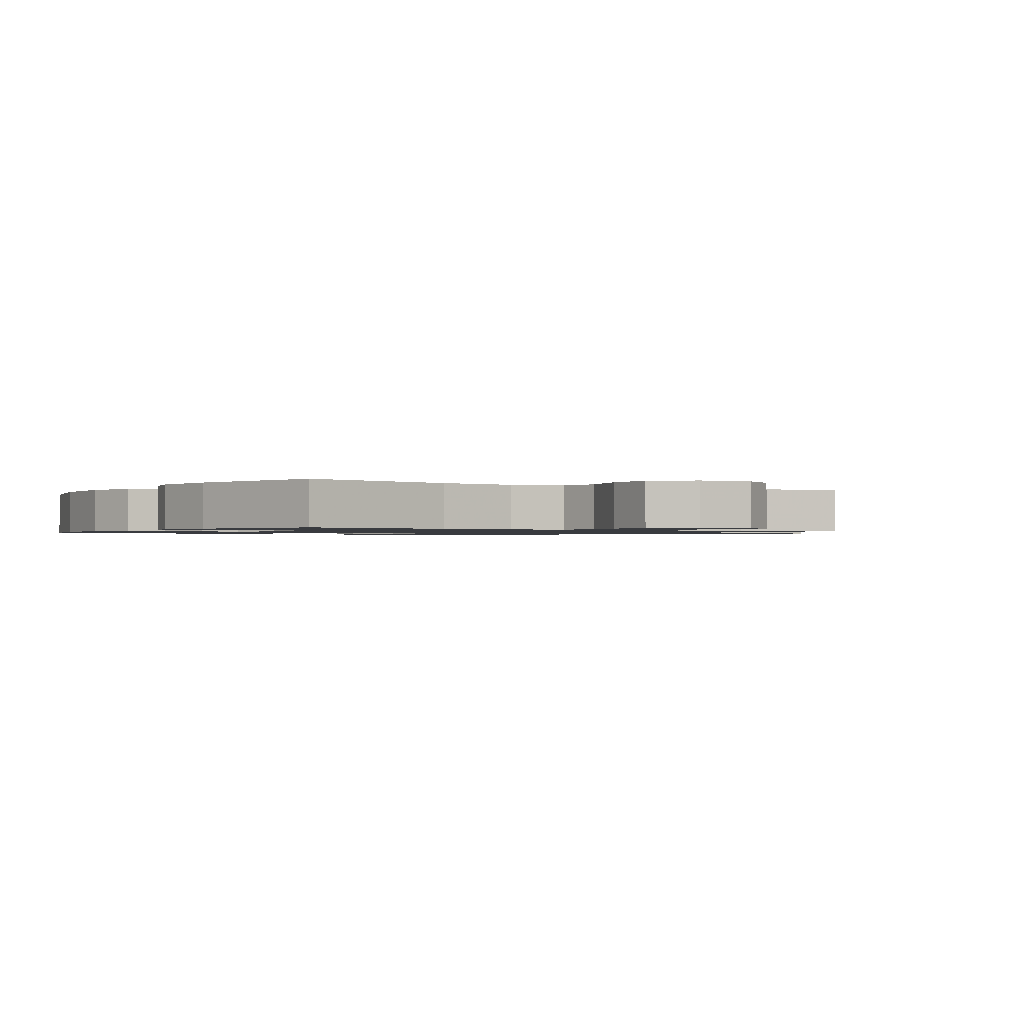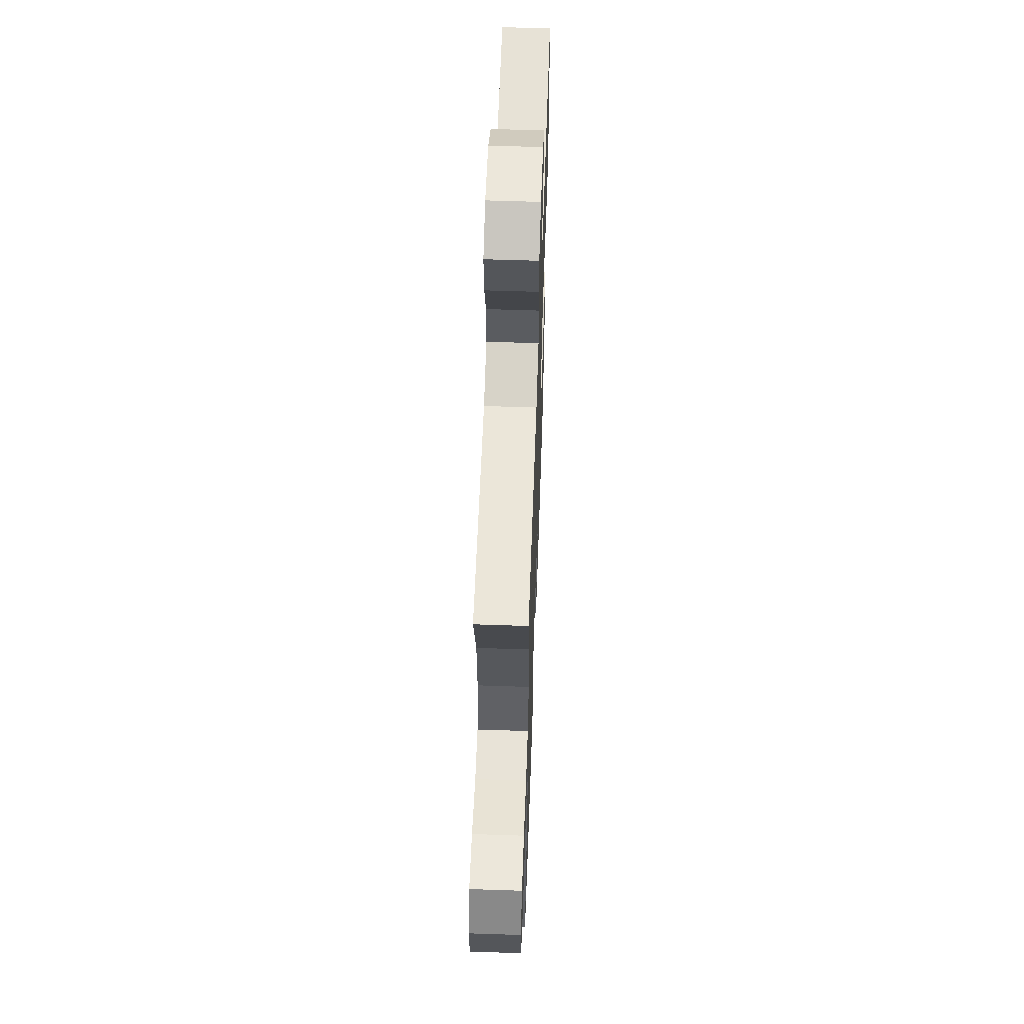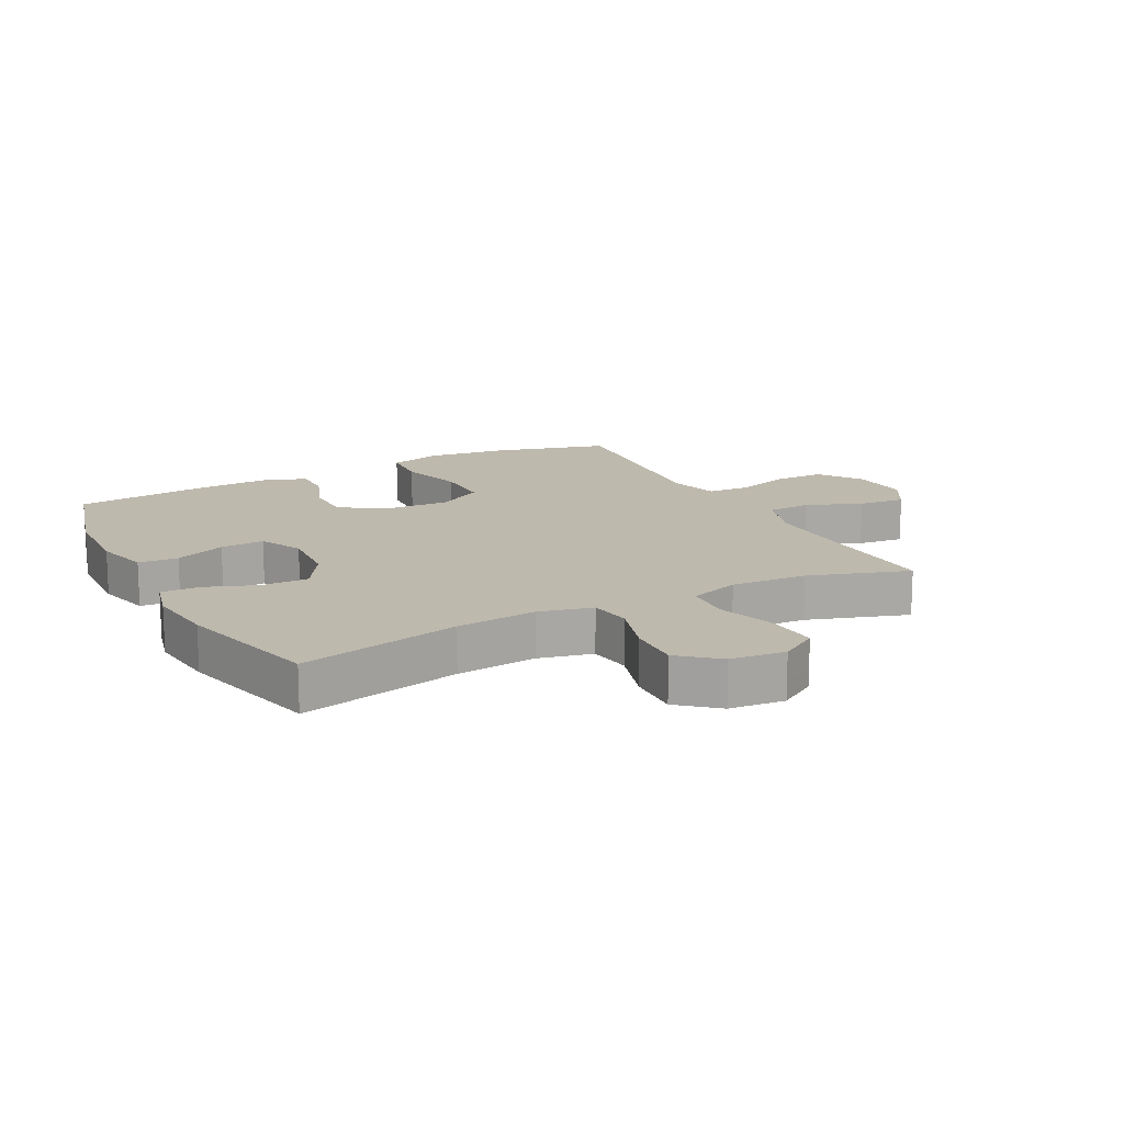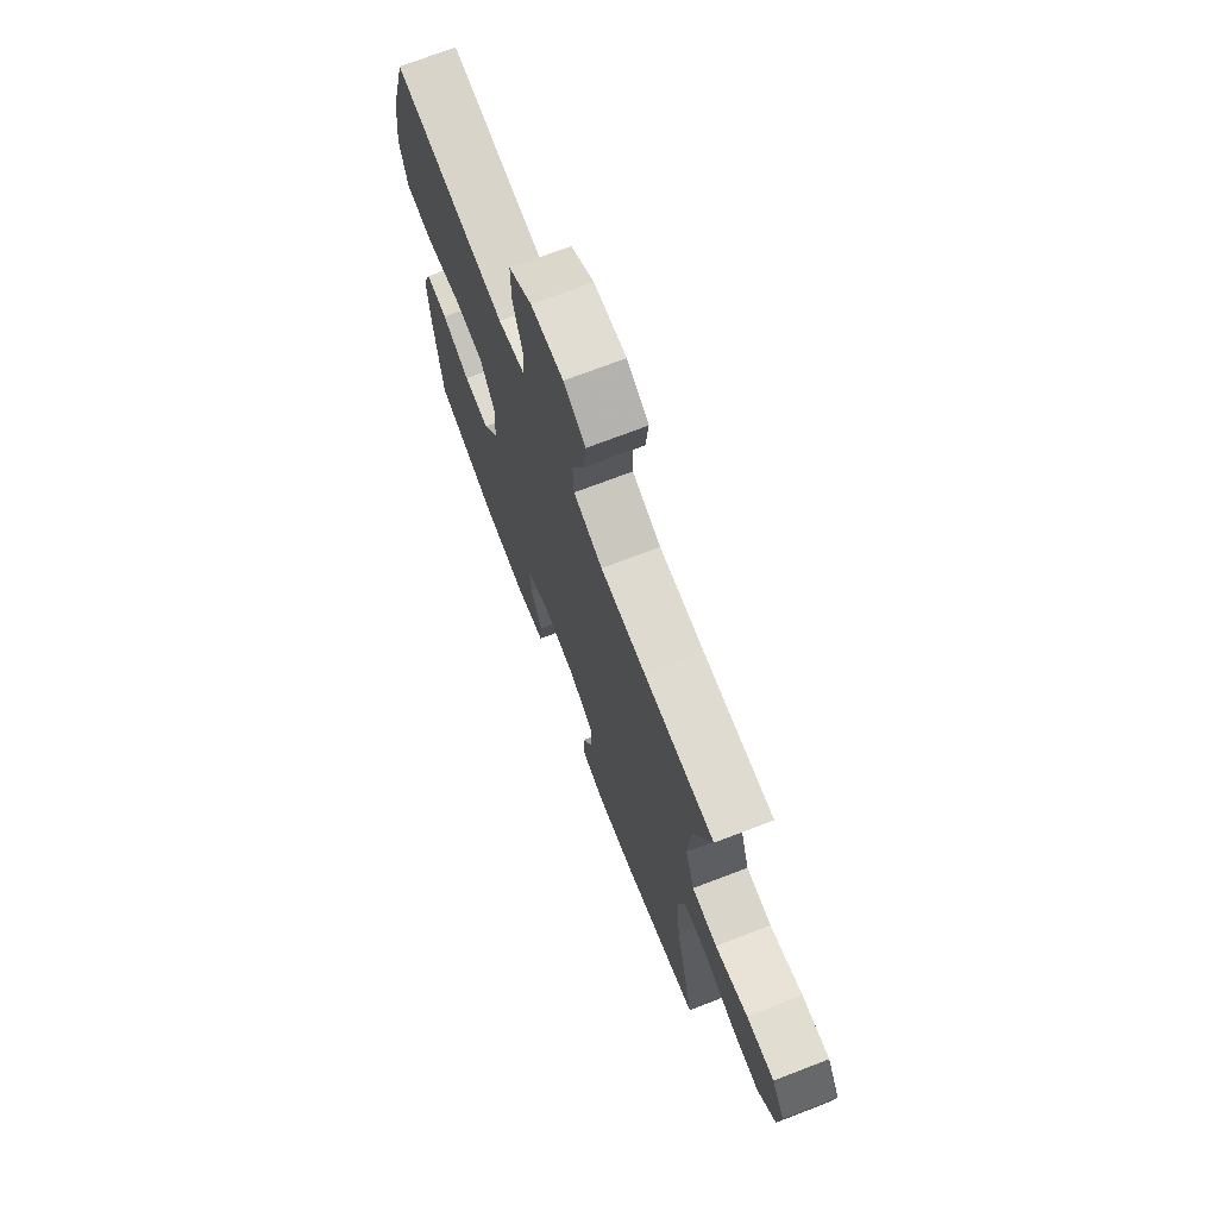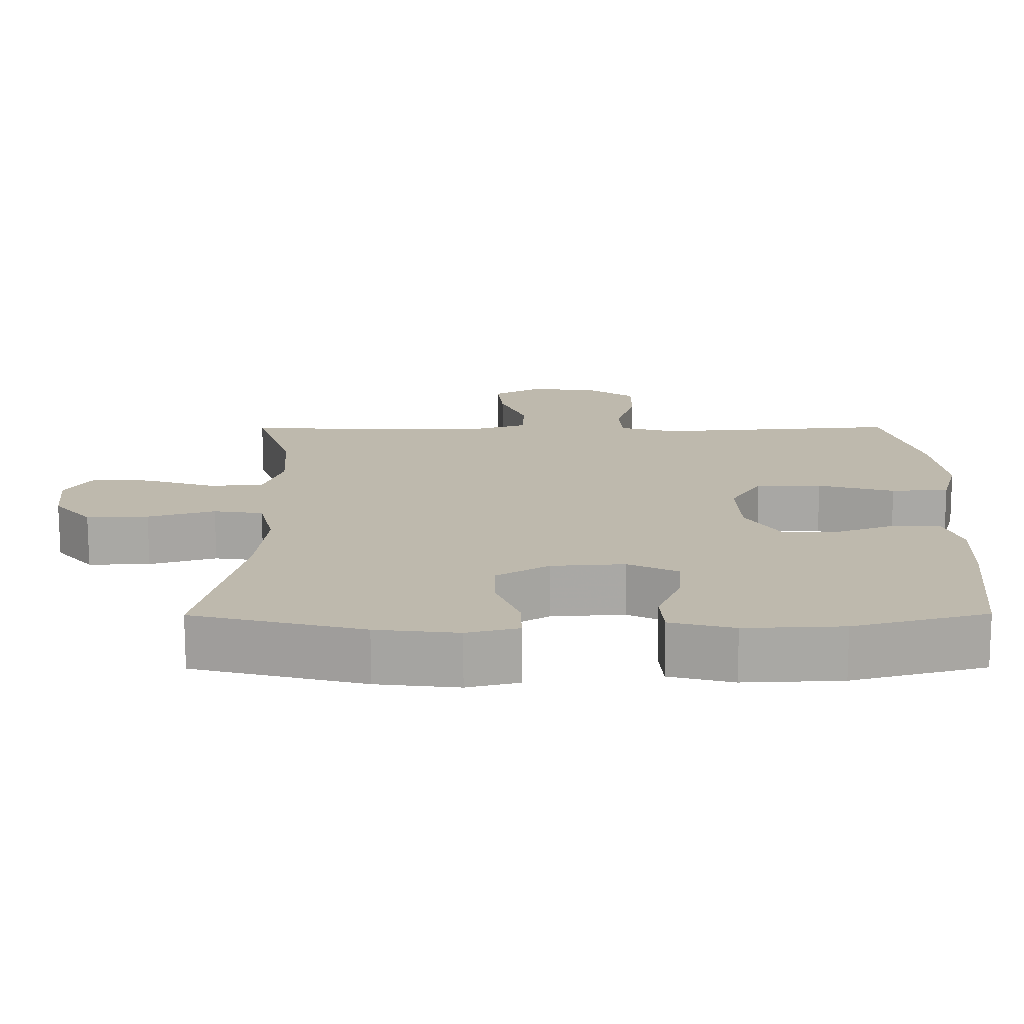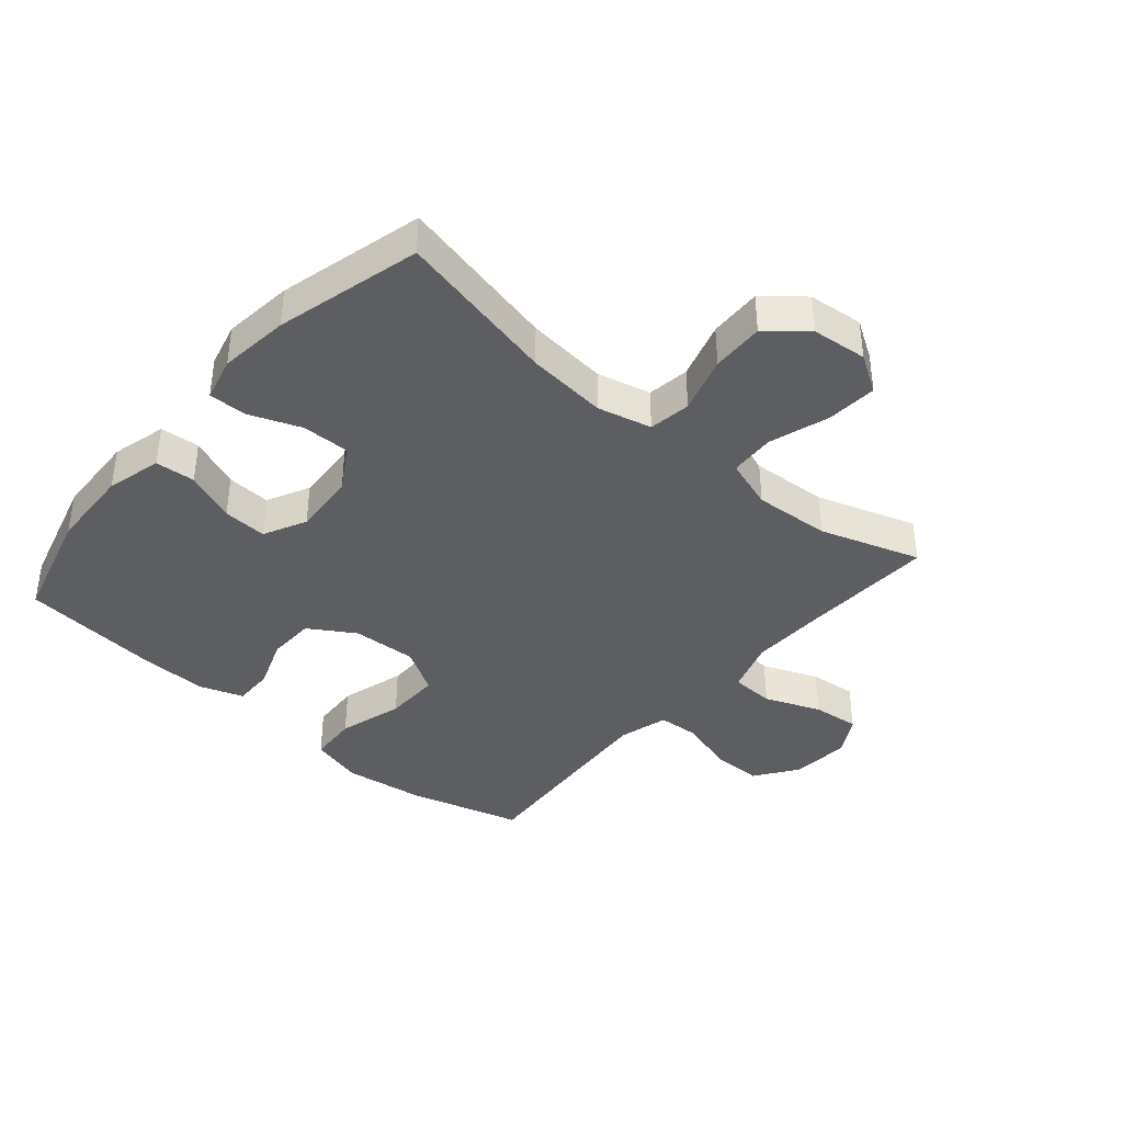
<metadata>
{"format":"obj","ext":"obj","renderer":"f3d","projection":"perspective","resolution":1024,"background":"white","views":[{"elev":-1.1,"azim":-122.8,"up":"+Y"},{"elev":58.6,"azim":-88.0,"up":"+Z"},{"elev":15.3,"azim":-117.6,"up":"+Y"},{"elev":72.0,"azim":-111.0,"up":"+Z"},{"elev":-74.7,"azim":0.1,"up":"+Z"},{"elev":-39.3,"azim":-130.7,"up":"+Y"}]}
</metadata>
<code>
v -0.5 0.07 -0.5
v -0.442 0.07 -0.24
v -0.429 0.07 -0.11
v -0.45 0.07 -0.023
v -0.518 0.07 -0.013
v -0.61 0.07 -0.041
v -0.695 0.07 -0.044
v -0.747 0.07 0.018
v -0.756 0.07 0.107
v -0.718 0.07 0.168
v -0.636 0.07 0.162
v -0.54 0.07 0.131
v -0.466 0.07 0.135
v -0.439 0.07 0.216
v -0.447 0.07 0.339
v -0.5 0.07 0.5
v -0.294 0.07 0.492
v -0.162 0.07 0.489
v -0.077 0.07 0.517
v -0.074 0.07 0.587
v -0.11 0.07 0.677
v -0.118 0.07 0.753
v -0.054 0.07 0.79
v 0.041 0.07 0.782
v 0.109 0.07 0.734
v 0.109 0.07 0.653
v 0.082 0.07 0.563
v 0.086 0.07 0.496
v 0.165 0.07 0.474
v 0.285 0.07 0.483
v 0.5 0.07 0.5
v 0.551 0.07 0.315
v 0.568 0.07 0.185
v 0.545 0.07 0.1
v 0.466 0.07 0.095
v 0.361 0.07 0.125
v 0.271 0.07 0.126
v 0.228 0.07 0.053
v 0.233 0.07 -0.051
v 0.279 0.07 -0.125
v 0.355 0.07 -0.127
v 0.438 0.07 -0.096
v 0.502 0.07 -0.095
v 0.527 0.07 -0.166
v 0.523 0.07 -0.279
v 0.5 0.07 -0.5
v 0.317 0.07 -0.55
v 0.182 0.07 -0.556
v 0.094 0.07 -0.533
v 0.089 0.07 -0.469
v 0.122 0.07 -0.387
v 0.126 0.07 -0.316
v 0.057 0.07 -0.282
v -0.044 0.07 -0.289
v -0.116 0.07 -0.333
v -0.115 0.07 -0.41
v -0.083 0.07 -0.493
v -0.082 0.07 -0.555
v -0.153 0.07 -0.573
v -0.266 0.07 -0.56
v -0.5 0 -0.5
v -0.442 0 -0.24
v -0.429 0 -0.11
v -0.45 0 -0.023
v -0.518 0 -0.013
v -0.61 0 -0.041
v -0.695 0 -0.044
v -0.747 0 0.018
v -0.756 0 0.107
v -0.718 0 0.168
v -0.636 0 0.162
v -0.54 0 0.131
v -0.466 0 0.135
v -0.439 0 0.216
v -0.447 0 0.339
v -0.5 0 0.5
v -0.294 0 0.492
v -0.162 0 0.489
v -0.077 0 0.517
v -0.074 0 0.587
v -0.11 0 0.677
v -0.118 0 0.753
v -0.054 0 0.79
v 0.041 0 0.782
v 0.109 0 0.734
v 0.109 0 0.653
v 0.082 0 0.563
v 0.086 0 0.496
v 0.165 0 0.474
v 0.285 0 0.483
v 0.5 0 0.5
v 0.551 0 0.315
v 0.568 0 0.185
v 0.545 0 0.1
v 0.466 0 0.095
v 0.361 0 0.125
v 0.271 0 0.126
v 0.228 0 0.053
v 0.233 0 -0.051
v 0.279 0 -0.125
v 0.355 0 -0.127
v 0.438 0 -0.096
v 0.502 0 -0.095
v 0.527 0 -0.166
v 0.523 0 -0.279
v 0.5 0 -0.5
v 0.317 0 -0.55
v 0.182 0 -0.556
v 0.094 0 -0.533
v 0.089 0 -0.469
v 0.122 0 -0.387
v 0.126 0 -0.316
v 0.057 0 -0.282
v -0.044 0 -0.289
v -0.116 0 -0.333
v -0.115 0 -0.41
v -0.083 0 -0.493
v -0.082 0 -0.555
v -0.153 0 -0.573
v -0.266 0 -0.56
f 60 1 2
f 59 60 2
f 58 59 2
f 57 58 2
f 56 57 2
f 55 56 2 3
f 54 55 3 4
f 53 54 4
f 52 53 4
f 49 50 51
f 48 49 51
f 47 48 51
f 46 47 51
f 45 46 51
f 44 45 51
f 43 44 51
f 42 43 51
f 41 42 51
f 40 41 51 52
f 39 40 52 4
f 34 35 36
f 33 34 36
f 32 33 36
f 31 32 36
f 30 31 36
f 29 30 36 37
f 28 29 37 38
f 25 26 27
f 24 25 27
f 23 24 27
f 22 23 27
f 21 22 27
f 20 21 27
f 19 20 27 28
f 39 4 5
f 38 39 5
f 28 38 5
f 19 28 5
f 18 19 5
f 10 11 12
f 9 10 12
f 8 9 12
f 7 8 12
f 6 7 12
f 5 6 12
f 5 12 13
f 17 18 5 13
f 15 16 17
f 14 15 17
f 13 14 17
f 62 61 120
f 62 120 119
f 62 119 118
f 62 118 117
f 62 117 116
f 63 62 116 115
f 64 63 115 114
f 64 114 113
f 64 113 112
f 111 110 109
f 111 109 108
f 111 108 107
f 111 107 106
f 111 106 105
f 111 105 104
f 111 104 103
f 111 103 102
f 111 102 101
f 112 111 101 100
f 64 112 100 99
f 96 95 94
f 96 94 93
f 96 93 92
f 96 92 91
f 96 91 90
f 97 96 90 89
f 98 97 89 88
f 87 86 85
f 87 85 84
f 87 84 83
f 87 83 82
f 87 82 81
f 87 81 80
f 88 87 80 79
f 65 64 99
f 65 99 98
f 65 98 88
f 65 88 79
f 65 79 78
f 72 71 70
f 72 70 69
f 72 69 68
f 72 68 67
f 72 67 66
f 72 66 65
f 73 72 65
f 73 65 78 77
f 77 76 75
f 77 75 74
f 77 74 73
f 1 61 62 2
f 2 62 63 3
f 3 63 64 4
f 4 64 65 5
f 5 65 66 6
f 6 66 67 7
f 7 67 68 8
f 8 68 69 9
f 9 69 70 10
f 10 70 71 11
f 11 71 72 12
f 12 72 73 13
f 13 73 74 14
f 14 74 75 15
f 15 75 76 16
f 16 76 77 17
f 17 77 78 18
f 18 78 79 19
f 19 79 80 20
f 20 80 81 21
f 21 81 82 22
f 22 82 83 23
f 23 83 84 24
f 24 84 85 25
f 25 85 86 26
f 26 86 87 27
f 27 87 88 28
f 28 88 89 29
f 29 89 90 30
f 30 90 91 31
f 31 91 92 32
f 32 92 93 33
f 33 93 94 34
f 34 94 95 35
f 35 95 96 36
f 36 96 97 37
f 37 97 98 38
f 38 98 99 39
f 39 99 100 40
f 40 100 101 41
f 41 101 102 42
f 42 102 103 43
f 43 103 104 44
f 44 104 105 45
f 45 105 106 46
f 46 106 107 47
f 47 107 108 48
f 48 108 109 49
f 49 109 110 50
f 50 110 111 51
f 51 111 112 52
f 52 112 113 53
f 53 113 114 54
f 54 114 115 55
f 55 115 116 56
f 56 116 117 57
f 57 117 118 58
f 58 118 119 59
f 59 119 120 60
f 60 120 61 1

</code>
